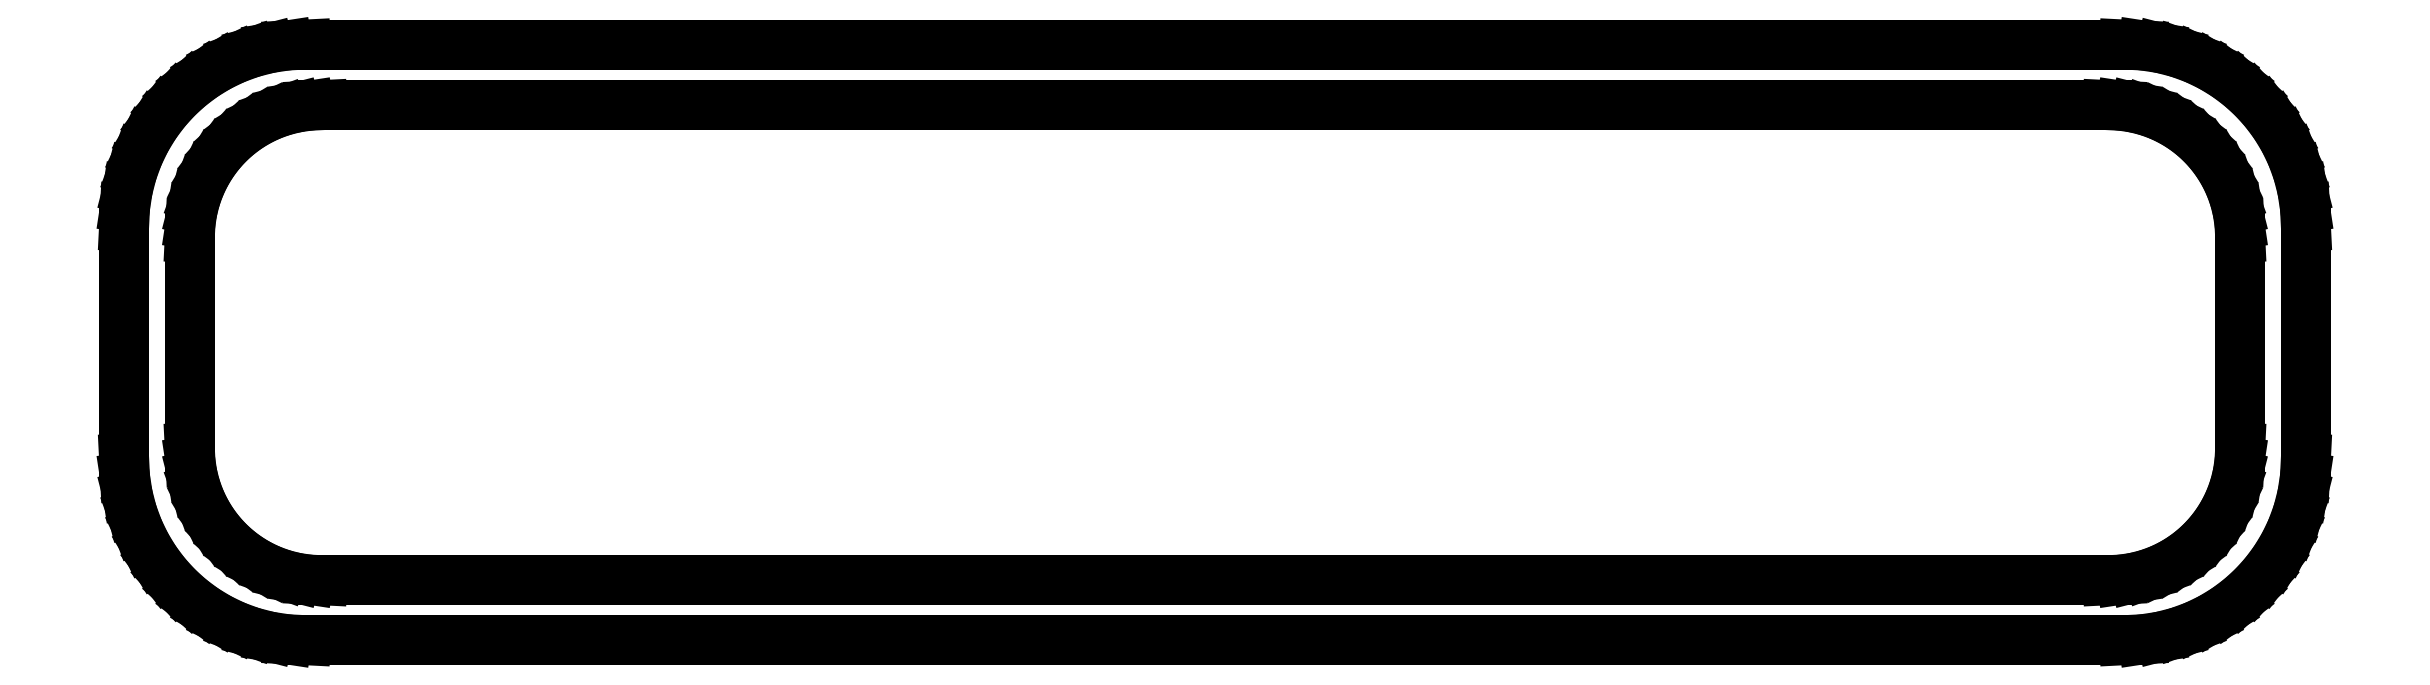
<metadata>
{"format":"dxf","ext":"dxf","renderer":"ezdxf+matplotlib","layout":"modelspace","background":"white","min_lineweight":24,"dpi":150}
</metadata>
<code>
0
SECTION
2
ENTITIES
0
LINE
8
Layer_1
10
42.68
20
168.9
30
0
11
41.41
21
168.9
31
0
0
LINE
8
Layer_1
10
41.41
20
168.9
30
0
11
40.17
21
168.7
31
0
0
LINE
8
Layer_1
10
40.17
20
168.7
30
0
11
38.98
21
168.4
31
0
0
LINE
8
Layer_1
10
38.98
20
168.4
30
0
11
37.83
21
167.9
31
0
0
LINE
8
Layer_1
10
37.83
20
167.9
30
0
11
36.74
21
167.4
31
0
0
LINE
8
Layer_1
10
36.74
20
167.4
30
0
11
35.72
21
166.8
31
0
0
LINE
8
Layer_1
10
35.72
20
166.8
30
0
11
34.76
21
166.1
31
0
0
LINE
8
Layer_1
10
34.76
20
166.1
30
0
11
33.87
21
165.3
31
0
0
LINE
8
Layer_1
10
33.87
20
165.3
30
0
11
33.07
21
164.4
31
0
0
LINE
8
Layer_1
10
33.07
20
164.4
30
0
11
32.35
21
163.4
31
0
0
LINE
8
Layer_1
10
32.35
20
163.4
30
0
11
31.73
21
162.4
31
0
0
LINE
8
Layer_1
10
31.73
20
162.4
30
0
11
31.2
21
161.3
31
0
0
LINE
8
Layer_1
10
31.2
20
161.3
30
0
11
30.78
21
160.2
31
0
0
LINE
8
Layer_1
10
30.78
20
160.2
30
0
11
30.48
21
159
31
0
0
LINE
8
Layer_1
10
30.48
20
159
30
0
11
30.29
21
157.7
31
0
0
LINE
8
Layer_1
10
30.29
20
157.7
30
0
11
30.22
21
156.5
31
0
0
LINE
8
Layer_1
10
30.22
20
156.5
30
0
11
30.22
21
155.5
31
0
0
LINE
8
Layer_1
10
30.22
20
155.5
30
0
11
30.22
21
154.5
31
0
0
LINE
8
Layer_1
10
30.22
20
154.5
30
0
11
30.22
21
153.5
31
0
0
LINE
8
Layer_1
10
30.22
20
153.5
30
0
11
30.22
21
152.5
31
0
0
LINE
8
Layer_1
10
30.22
20
152.5
30
0
11
30.22
21
151.5
31
0
0
LINE
8
Layer_1
10
30.22
20
151.5
30
0
11
30.22
21
150.5
31
0
0
LINE
8
Layer_1
10
30.22
20
150.5
30
0
11
30.22
21
149.5
31
0
0
LINE
8
Layer_1
10
30.22
20
149.5
30
0
11
30.22
21
148.5
31
0
0
LINE
8
Layer_1
10
30.22
20
148.5
30
0
11
30.22
21
147.5
31
0
0
LINE
8
Layer_1
10
30.22
20
147.5
30
0
11
30.22
21
146.5
31
0
0
LINE
8
Layer_1
10
30.22
20
146.5
30
0
11
30.22
21
145.5
31
0
0
LINE
8
Layer_1
10
30.22
20
145.5
30
0
11
30.22
21
144.5
31
0
0
LINE
8
Layer_1
10
30.22
20
144.5
30
0
11
30.22
21
143.5
31
0
0
LINE
8
Layer_1
10
30.22
20
143.5
30
0
11
30.22
21
142.5
31
0
0
LINE
8
Layer_1
10
30.22
20
142.5
30
0
11
30.22
21
141.5
31
0
0
LINE
8
Layer_1
10
30.22
20
141.5
30
0
11
30.22
21
140.5
31
0
0
LINE
8
Layer_1
10
30.22
20
140.5
30
0
11
30.29
21
139.3
31
0
0
LINE
8
Layer_1
10
30.29
20
139.3
30
0
11
30.48
21
138
31
0
0
LINE
8
Layer_1
10
30.48
20
138
30
0
11
30.78
21
136.8
31
0
0
LINE
8
Layer_1
10
30.78
20
136.8
30
0
11
31.2
21
135.7
31
0
0
LINE
8
Layer_1
10
31.2
20
135.7
30
0
11
31.73
21
134.6
31
0
0
LINE
8
Layer_1
10
31.73
20
134.6
30
0
11
32.35
21
133.6
31
0
0
LINE
8
Layer_1
10
32.35
20
133.6
30
0
11
33.07
21
132.6
31
0
0
LINE
8
Layer_1
10
33.07
20
132.6
30
0
11
33.87
21
131.7
31
0
0
LINE
8
Layer_1
10
33.87
20
131.7
30
0
11
34.76
21
130.9
31
0
0
LINE
8
Layer_1
10
34.76
20
130.9
30
0
11
35.72
21
130.2
31
0
0
LINE
8
Layer_1
10
35.72
20
130.2
30
0
11
36.74
21
129.6
31
0
0
LINE
8
Layer_1
10
36.74
20
129.6
30
0
11
37.83
21
129.1
31
0
0
LINE
8
Layer_1
10
37.83
20
129.1
30
0
11
38.98
21
128.6
31
0
0
LINE
8
Layer_1
10
38.98
20
128.6
30
0
11
40.17
21
128.3
31
0
0
LINE
8
Layer_1
10
40.17
20
128.3
30
0
11
41.41
21
128.1
31
0
0
LINE
8
Layer_1
10
41.41
20
128.1
30
0
11
42.68
21
128.1
31
0
0
LINE
8
Layer_1
10
42.68
20
128.1
30
0
11
50.47
21
128.1
31
0
0
LINE
8
Layer_1
10
50.47
20
128.1
30
0
11
58.26
21
128.1
31
0
0
LINE
8
Layer_1
10
58.26
20
128.1
30
0
11
66.05
21
128.1
31
0
0
LINE
8
Layer_1
10
66.05
20
128.1
30
0
11
73.84
21
128.1
31
0
0
LINE
8
Layer_1
10
73.84
20
128.1
30
0
11
81.63
21
128.1
31
0
0
LINE
8
Layer_1
10
81.63
20
128.1
30
0
11
89.42
21
128.1
31
0
0
LINE
8
Layer_1
10
89.42
20
128.1
30
0
11
97.21
21
128.1
31
0
0
LINE
8
Layer_1
10
97.21
20
128.1
30
0
11
105
21
128.1
31
0
0
LINE
8
Layer_1
10
105
20
128.1
30
0
11
112.8
21
128.1
31
0
0
LINE
8
Layer_1
10
112.8
20
128.1
30
0
11
120.6
21
128.1
31
0
0
LINE
8
Layer_1
10
120.6
20
128.1
30
0
11
128.4
21
128.1
31
0
0
LINE
8
Layer_1
10
128.4
20
128.1
30
0
11
136.2
21
128.1
31
0
0
LINE
8
Layer_1
10
136.2
20
128.1
30
0
11
143.9
21
128.1
31
0
0
LINE
8
Layer_1
10
143.9
20
128.1
30
0
11
151.7
21
128.1
31
0
0
LINE
8
Layer_1
10
151.7
20
128.1
30
0
11
159.5
21
128.1
31
0
0
LINE
8
Layer_1
10
159.5
20
128.1
30
0
11
167.3
21
128.1
31
0
0
LINE
8
Layer_1
10
167.3
20
128.1
30
0
11
168.6
21
128.1
31
0
0
LINE
8
Layer_1
10
168.6
20
128.1
30
0
11
169.8
21
128.3
31
0
0
LINE
8
Layer_1
10
169.8
20
128.3
30
0
11
171
21
128.6
31
0
0
LINE
8
Layer_1
10
171
20
128.6
30
0
11
172.2
21
129.1
31
0
0
LINE
8
Layer_1
10
172.2
20
129.1
30
0
11
173.3
21
129.6
31
0
0
LINE
8
Layer_1
10
173.3
20
129.6
30
0
11
174.3
21
130.2
31
0
0
LINE
8
Layer_1
10
174.3
20
130.2
30
0
11
175.2
21
130.9
31
0
0
LINE
8
Layer_1
10
175.2
20
130.9
30
0
11
176.1
21
131.7
31
0
0
LINE
8
Layer_1
10
176.1
20
131.7
30
0
11
176.9
21
132.6
31
0
0
LINE
8
Layer_1
10
176.9
20
132.6
30
0
11
177.6
21
133.6
31
0
0
LINE
8
Layer_1
10
177.6
20
133.6
30
0
11
178.3
21
134.6
31
0
0
LINE
8
Layer_1
10
178.3
20
134.6
30
0
11
178.8
21
135.7
31
0
0
LINE
8
Layer_1
10
178.8
20
135.7
30
0
11
179.2
21
136.8
31
0
0
LINE
8
Layer_1
10
179.2
20
136.8
30
0
11
179.5
21
138
31
0
0
LINE
8
Layer_1
10
179.5
20
138
30
0
11
179.7
21
139.3
31
0
0
LINE
8
Layer_1
10
179.7
20
139.3
30
0
11
179.8
21
140.5
31
0
0
LINE
8
Layer_1
10
179.8
20
140.5
30
0
11
179.8
21
141.5
31
0
0
LINE
8
Layer_1
10
179.8
20
141.5
30
0
11
179.8
21
142.5
31
0
0
LINE
8
Layer_1
10
179.8
20
142.5
30
0
11
179.8
21
143.5
31
0
0
LINE
8
Layer_1
10
179.8
20
143.5
30
0
11
179.8
21
144.5
31
0
0
LINE
8
Layer_1
10
179.8
20
144.5
30
0
11
179.8
21
145.5
31
0
0
LINE
8
Layer_1
10
179.8
20
145.5
30
0
11
179.8
21
146.5
31
0
0
LINE
8
Layer_1
10
179.8
20
146.5
30
0
11
179.8
21
147.5
31
0
0
LINE
8
Layer_1
10
179.8
20
147.5
30
0
11
179.8
21
148.5
31
0
0
LINE
8
Layer_1
10
179.8
20
148.5
30
0
11
179.8
21
149.5
31
0
0
LINE
8
Layer_1
10
179.8
20
149.5
30
0
11
179.8
21
150.5
31
0
0
LINE
8
Layer_1
10
179.8
20
150.5
30
0
11
179.8
21
151.5
31
0
0
LINE
8
Layer_1
10
179.8
20
151.5
30
0
11
179.8
21
152.5
31
0
0
LINE
8
Layer_1
10
179.8
20
152.5
30
0
11
179.8
21
153.5
31
0
0
LINE
8
Layer_1
10
179.8
20
153.5
30
0
11
179.8
21
154.5
31
0
0
LINE
8
Layer_1
10
179.8
20
154.5
30
0
11
179.8
21
155.5
31
0
0
LINE
8
Layer_1
10
179.8
20
155.5
30
0
11
179.8
21
156.5
31
0
0
LINE
8
Layer_1
10
179.8
20
156.5
30
0
11
179.7
21
157.7
31
0
0
LINE
8
Layer_1
10
179.7
20
157.7
30
0
11
179.5
21
159
31
0
0
LINE
8
Layer_1
10
179.5
20
159
30
0
11
179.2
21
160.2
31
0
0
LINE
8
Layer_1
10
179.2
20
160.2
30
0
11
178.8
21
161.3
31
0
0
LINE
8
Layer_1
10
178.8
20
161.3
30
0
11
178.3
21
162.4
31
0
0
LINE
8
Layer_1
10
178.3
20
162.4
30
0
11
177.6
21
163.4
31
0
0
LINE
8
Layer_1
10
177.6
20
163.4
30
0
11
176.9
21
164.4
31
0
0
LINE
8
Layer_1
10
176.9
20
164.4
30
0
11
176.1
21
165.3
31
0
0
LINE
8
Layer_1
10
176.1
20
165.3
30
0
11
175.2
21
166.1
31
0
0
LINE
8
Layer_1
10
175.2
20
166.1
30
0
11
174.3
21
166.8
31
0
0
LINE
8
Layer_1
10
174.3
20
166.8
30
0
11
173.3
21
167.4
31
0
0
LINE
8
Layer_1
10
173.3
20
167.4
30
0
11
172.2
21
167.9
31
0
0
LINE
8
Layer_1
10
172.2
20
167.9
30
0
11
171
21
168.4
31
0
0
LINE
8
Layer_1
10
171
20
168.4
30
0
11
169.8
21
168.7
31
0
0
LINE
8
Layer_1
10
169.8
20
168.7
30
0
11
168.6
21
168.9
31
0
0
LINE
8
Layer_1
10
168.6
20
168.9
30
0
11
167.3
21
168.9
31
0
0
LINE
8
Layer_1
10
167.3
20
168.9
30
0
11
159.5
21
168.9
31
0
0
LINE
8
Layer_1
10
159.5
20
168.9
30
0
11
151.7
21
168.9
31
0
0
LINE
8
Layer_1
10
151.7
20
168.9
30
0
11
143.9
21
168.9
31
0
0
LINE
8
Layer_1
10
143.9
20
168.9
30
0
11
136.2
21
168.9
31
0
0
LINE
8
Layer_1
10
136.2
20
168.9
30
0
11
128.4
21
168.9
31
0
0
LINE
8
Layer_1
10
128.4
20
168.9
30
0
11
120.6
21
168.9
31
0
0
LINE
8
Layer_1
10
120.6
20
168.9
30
0
11
112.8
21
168.9
31
0
0
LINE
8
Layer_1
10
112.8
20
168.9
30
0
11
105
21
168.9
31
0
0
LINE
8
Layer_1
10
105
20
168.9
30
0
11
97.21
21
168.9
31
0
0
LINE
8
Layer_1
10
97.21
20
168.9
30
0
11
89.42
21
168.9
31
0
0
LINE
8
Layer_1
10
89.42
20
168.9
30
0
11
81.63
21
168.9
31
0
0
LINE
8
Layer_1
10
81.63
20
168.9
30
0
11
73.84
21
168.9
31
0
0
LINE
8
Layer_1
10
73.84
20
168.9
30
0
11
66.05
21
168.9
31
0
0
LINE
8
Layer_1
10
66.05
20
168.9
30
0
11
58.26
21
168.9
31
0
0
LINE
8
Layer_1
10
58.26
20
168.9
30
0
11
50.47
21
168.9
31
0
0
LINE
8
Layer_1
10
50.47
20
168.9
30
0
11
42.68
21
168.9
31
0
0
LINE
8
Layer_1
10
43.82
20
164.8
30
0
11
51.47
21
164.8
31
0
0
LINE
8
Layer_1
10
51.47
20
164.8
30
0
11
59.11
21
164.8
31
0
0
LINE
8
Layer_1
10
59.11
20
164.8
30
0
11
66.76
21
164.8
31
0
0
LINE
8
Layer_1
10
66.76
20
164.8
30
0
11
74.41
21
164.8
31
0
0
LINE
8
Layer_1
10
74.41
20
164.8
30
0
11
82.06
21
164.8
31
0
0
LINE
8
Layer_1
10
82.06
20
164.8
30
0
11
89.7
21
164.8
31
0
0
LINE
8
Layer_1
10
89.7
20
164.8
30
0
11
97.35
21
164.8
31
0
0
LINE
8
Layer_1
10
97.35
20
164.8
30
0
11
105
21
164.8
31
0
0
LINE
8
Layer_1
10
105
20
164.8
30
0
11
112.6
21
164.8
31
0
0
LINE
8
Layer_1
10
112.6
20
164.8
30
0
11
120.3
21
164.8
31
0
0
LINE
8
Layer_1
10
120.3
20
164.8
30
0
11
127.9
21
164.8
31
0
0
LINE
8
Layer_1
10
127.9
20
164.8
30
0
11
135.6
21
164.8
31
0
0
LINE
8
Layer_1
10
135.6
20
164.8
30
0
11
143.2
21
164.8
31
0
0
LINE
8
Layer_1
10
143.2
20
164.8
30
0
11
150.9
21
164.8
31
0
0
LINE
8
Layer_1
10
150.9
20
164.8
30
0
11
158.5
21
164.8
31
0
0
LINE
8
Layer_1
10
158.5
20
164.8
30
0
11
166.2
21
164.8
31
0
0
LINE
8
Layer_1
10
166.2
20
164.8
30
0
11
167.1
21
164.7
31
0
0
LINE
8
Layer_1
10
167.1
20
164.7
30
0
11
168
21
164.6
31
0
0
LINE
8
Layer_1
10
168
20
164.6
30
0
11
168.9
21
164.4
31
0
0
LINE
8
Layer_1
10
168.9
20
164.4
30
0
11
169.7
21
164.1
31
0
0
LINE
8
Layer_1
10
169.7
20
164.1
30
0
11
170.5
21
163.7
31
0
0
LINE
8
Layer_1
10
170.5
20
163.7
30
0
11
171.3
21
163.2
31
0
0
LINE
8
Layer_1
10
171.3
20
163.2
30
0
11
172
21
162.7
31
0
0
LINE
8
Layer_1
10
172
20
162.7
30
0
11
172.6
21
162.1
31
0
0
LINE
8
Layer_1
10
172.6
20
162.1
30
0
11
173.2
21
161.5
31
0
0
LINE
8
Layer_1
10
173.2
20
161.5
30
0
11
173.7
21
160.8
31
0
0
LINE
8
Layer_1
10
173.7
20
160.8
30
0
11
174.2
21
160
31
0
0
LINE
8
Layer_1
10
174.2
20
160
30
0
11
174.6
21
159.2
31
0
0
LINE
8
Layer_1
10
174.6
20
159.2
30
0
11
174.9
21
158.4
31
0
0
LINE
8
Layer_1
10
174.9
20
158.4
30
0
11
175.1
21
157.5
31
0
0
LINE
8
Layer_1
10
175.1
20
157.5
30
0
11
175.2
21
156.6
31
0
0
LINE
8
Layer_1
10
175.2
20
156.6
30
0
11
175.3
21
155.7
31
0
0
LINE
8
Layer_1
10
175.3
20
155.7
30
0
11
175.3
21
154.8
31
0
0
LINE
8
Layer_1
10
175.3
20
154.8
30
0
11
175.3
21
153.9
31
0
0
LINE
8
Layer_1
10
175.3
20
153.9
30
0
11
175.3
21
153
31
0
0
LINE
8
Layer_1
10
175.3
20
153
30
0
11
175.3
21
152.1
31
0
0
LINE
8
Layer_1
10
175.3
20
152.1
30
0
11
175.3
21
151.2
31
0
0
LINE
8
Layer_1
10
175.3
20
151.2
30
0
11
175.3
21
150.3
31
0
0
LINE
8
Layer_1
10
175.3
20
150.3
30
0
11
175.3
21
149.4
31
0
0
LINE
8
Layer_1
10
175.3
20
149.4
30
0
11
175.3
21
148.5
31
0
0
LINE
8
Layer_1
10
175.3
20
148.5
30
0
11
175.3
21
147.6
31
0
0
LINE
8
Layer_1
10
175.3
20
147.6
30
0
11
175.3
21
146.7
31
0
0
LINE
8
Layer_1
10
175.3
20
146.7
30
0
11
175.3
21
145.8
31
0
0
LINE
8
Layer_1
10
175.3
20
145.8
30
0
11
175.3
21
144.9
31
0
0
LINE
8
Layer_1
10
175.3
20
144.9
30
0
11
175.3
21
144
31
0
0
LINE
8
Layer_1
10
175.3
20
144
30
0
11
175.3
21
143.1
31
0
0
LINE
8
Layer_1
10
175.3
20
143.1
30
0
11
175.3
21
142.2
31
0
0
LINE
8
Layer_1
10
175.3
20
142.2
30
0
11
175.3
21
141.3
31
0
0
LINE
8
Layer_1
10
175.3
20
141.3
30
0
11
175.2
21
140.4
31
0
0
LINE
8
Layer_1
10
175.2
20
140.4
30
0
11
175.1
21
139.4
31
0
0
LINE
8
Layer_1
10
175.1
20
139.4
30
0
11
174.9
21
138.6
31
0
0
LINE
8
Layer_1
10
174.9
20
138.6
30
0
11
174.6
21
137.7
31
0
0
LINE
8
Layer_1
10
174.6
20
137.7
30
0
11
174.2
21
136.9
31
0
0
LINE
8
Layer_1
10
174.2
20
136.9
30
0
11
173.7
21
136.2
31
0
0
LINE
8
Layer_1
10
173.7
20
136.2
30
0
11
173.2
21
135.5
31
0
0
LINE
8
Layer_1
10
173.2
20
135.5
30
0
11
172.6
21
134.8
31
0
0
LINE
8
Layer_1
10
172.6
20
134.8
30
0
11
172
21
134.3
31
0
0
LINE
8
Layer_1
10
172
20
134.3
30
0
11
171.3
21
133.7
31
0
0
LINE
8
Layer_1
10
171.3
20
133.7
30
0
11
170.5
21
133.3
31
0
0
LINE
8
Layer_1
10
170.5
20
133.3
30
0
11
169.7
21
132.9
31
0
0
LINE
8
Layer_1
10
169.7
20
132.9
30
0
11
168.9
21
132.6
31
0
0
LINE
8
Layer_1
10
168.9
20
132.6
30
0
11
168
21
132.4
31
0
0
LINE
8
Layer_1
10
168
20
132.4
30
0
11
167.1
21
132.2
31
0
0
LINE
8
Layer_1
10
167.1
20
132.2
30
0
11
166.2
21
132.2
31
0
0
LINE
8
Layer_1
10
166.2
20
132.2
30
0
11
158.5
21
132.2
31
0
0
LINE
8
Layer_1
10
158.5
20
132.2
30
0
11
150.9
21
132.2
31
0
0
LINE
8
Layer_1
10
150.9
20
132.2
30
0
11
143.2
21
132.2
31
0
0
LINE
8
Layer_1
10
143.2
20
132.2
30
0
11
135.6
21
132.2
31
0
0
LINE
8
Layer_1
10
135.6
20
132.2
30
0
11
127.9
21
132.2
31
0
0
LINE
8
Layer_1
10
127.9
20
132.2
30
0
11
120.3
21
132.2
31
0
0
LINE
8
Layer_1
10
120.3
20
132.2
30
0
11
112.6
21
132.2
31
0
0
LINE
8
Layer_1
10
112.6
20
132.2
30
0
11
105
21
132.2
31
0
0
LINE
8
Layer_1
10
105
20
132.2
30
0
11
97.35
21
132.2
31
0
0
LINE
8
Layer_1
10
97.35
20
132.2
30
0
11
89.7
21
132.2
31
0
0
LINE
8
Layer_1
10
89.7
20
132.2
30
0
11
82.06
21
132.2
31
0
0
LINE
8
Layer_1
10
82.06
20
132.2
30
0
11
74.41
21
132.2
31
0
0
LINE
8
Layer_1
10
74.41
20
132.2
30
0
11
66.76
21
132.2
31
0
0
LINE
8
Layer_1
10
66.76
20
132.2
30
0
11
59.11
21
132.2
31
0
0
LINE
8
Layer_1
10
59.11
20
132.2
30
0
11
51.47
21
132.2
31
0
0
LINE
8
Layer_1
10
51.47
20
132.2
30
0
11
43.82
21
132.2
31
0
0
LINE
8
Layer_1
10
43.82
20
132.2
30
0
11
42.88
21
132.2
31
0
0
LINE
8
Layer_1
10
42.88
20
132.2
30
0
11
41.98
21
132.4
31
0
0
LINE
8
Layer_1
10
41.98
20
132.4
30
0
11
41.1
21
132.6
31
0
0
LINE
8
Layer_1
10
41.1
20
132.6
30
0
11
40.27
21
132.9
31
0
0
LINE
8
Layer_1
10
40.27
20
132.9
30
0
11
39.47
21
133.3
31
0
0
LINE
8
Layer_1
10
39.47
20
133.3
30
0
11
38.72
21
133.7
31
0
0
LINE
8
Layer_1
10
38.72
20
133.7
30
0
11
38.02
21
134.3
31
0
0
LINE
8
Layer_1
10
38.02
20
134.3
30
0
11
37.38
21
134.8
31
0
0
LINE
8
Layer_1
10
37.38
20
134.8
30
0
11
36.79
21
135.5
31
0
0
LINE
8
Layer_1
10
36.79
20
135.5
30
0
11
36.27
21
136.2
31
0
0
LINE
8
Layer_1
10
36.27
20
136.2
30
0
11
35.82
21
136.9
31
0
0
LINE
8
Layer_1
10
35.82
20
136.9
30
0
11
35.44
21
137.7
31
0
0
LINE
8
Layer_1
10
35.44
20
137.7
30
0
11
35.13
21
138.6
31
0
0
LINE
8
Layer_1
10
35.13
20
138.6
30
0
11
34.91
21
139.4
31
0
0
LINE
8
Layer_1
10
34.91
20
139.4
30
0
11
34.77
21
140.4
31
0
0
LINE
8
Layer_1
10
34.77
20
140.4
30
0
11
34.73
21
141.3
31
0
0
LINE
8
Layer_1
10
34.73
20
141.3
30
0
11
34.73
21
142.2
31
0
0
LINE
8
Layer_1
10
34.73
20
142.2
30
0
11
34.73
21
143.1
31
0
0
LINE
8
Layer_1
10
34.73
20
143.1
30
0
11
34.73
21
144
31
0
0
LINE
8
Layer_1
10
34.73
20
144
30
0
11
34.73
21
144.9
31
0
0
LINE
8
Layer_1
10
34.73
20
144.9
30
0
11
34.73
21
145.8
31
0
0
LINE
8
Layer_1
10
34.73
20
145.8
30
0
11
34.73
21
146.7
31
0
0
LINE
8
Layer_1
10
34.73
20
146.7
30
0
11
34.73
21
147.6
31
0
0
LINE
8
Layer_1
10
34.73
20
147.6
30
0
11
34.73
21
148.5
31
0
0
LINE
8
Layer_1
10
34.73
20
148.5
30
0
11
34.73
21
149.4
31
0
0
LINE
8
Layer_1
10
34.73
20
149.4
30
0
11
34.73
21
150.3
31
0
0
LINE
8
Layer_1
10
34.73
20
150.3
30
0
11
34.73
21
151.2
31
0
0
LINE
8
Layer_1
10
34.73
20
151.2
30
0
11
34.73
21
152.1
31
0
0
LINE
8
Layer_1
10
34.73
20
152.1
30
0
11
34.73
21
153
31
0
0
LINE
8
Layer_1
10
34.73
20
153
30
0
11
34.73
21
153.9
31
0
0
LINE
8
Layer_1
10
34.73
20
153.9
30
0
11
34.73
21
154.8
31
0
0
LINE
8
Layer_1
10
34.73
20
154.8
30
0
11
34.73
21
155.7
31
0
0
LINE
8
Layer_1
10
34.73
20
155.7
30
0
11
34.77
21
156.6
31
0
0
LINE
8
Layer_1
10
34.77
20
156.6
30
0
11
34.91
21
157.5
31
0
0
LINE
8
Layer_1
10
34.91
20
157.5
30
0
11
35.13
21
158.4
31
0
0
LINE
8
Layer_1
10
35.13
20
158.4
30
0
11
35.44
21
159.2
31
0
0
LINE
8
Layer_1
10
35.44
20
159.2
30
0
11
35.82
21
160
31
0
0
LINE
8
Layer_1
10
35.82
20
160
30
0
11
36.27
21
160.8
31
0
0
LINE
8
Layer_1
10
36.27
20
160.8
30
0
11
36.79
21
161.5
31
0
0
LINE
8
Layer_1
10
36.79
20
161.5
30
0
11
37.38
21
162.1
31
0
0
LINE
8
Layer_1
10
37.38
20
162.1
30
0
11
38.02
21
162.7
31
0
0
LINE
8
Layer_1
10
38.02
20
162.7
30
0
11
38.72
21
163.2
31
0
0
LINE
8
Layer_1
10
38.72
20
163.2
30
0
11
39.47
21
163.7
31
0
0
LINE
8
Layer_1
10
39.47
20
163.7
30
0
11
40.27
21
164.1
31
0
0
LINE
8
Layer_1
10
40.27
20
164.1
30
0
11
41.1
21
164.4
31
0
0
LINE
8
Layer_1
10
41.1
20
164.4
30
0
11
41.98
21
164.6
31
0
0
LINE
8
Layer_1
10
41.98
20
164.6
30
0
11
42.88
21
164.7
31
0
0
LINE
8
Layer_1
10
42.88
20
164.7
30
0
11
43.82
21
164.8
31
0
0
ENDSEC
0
EOF

</code>
